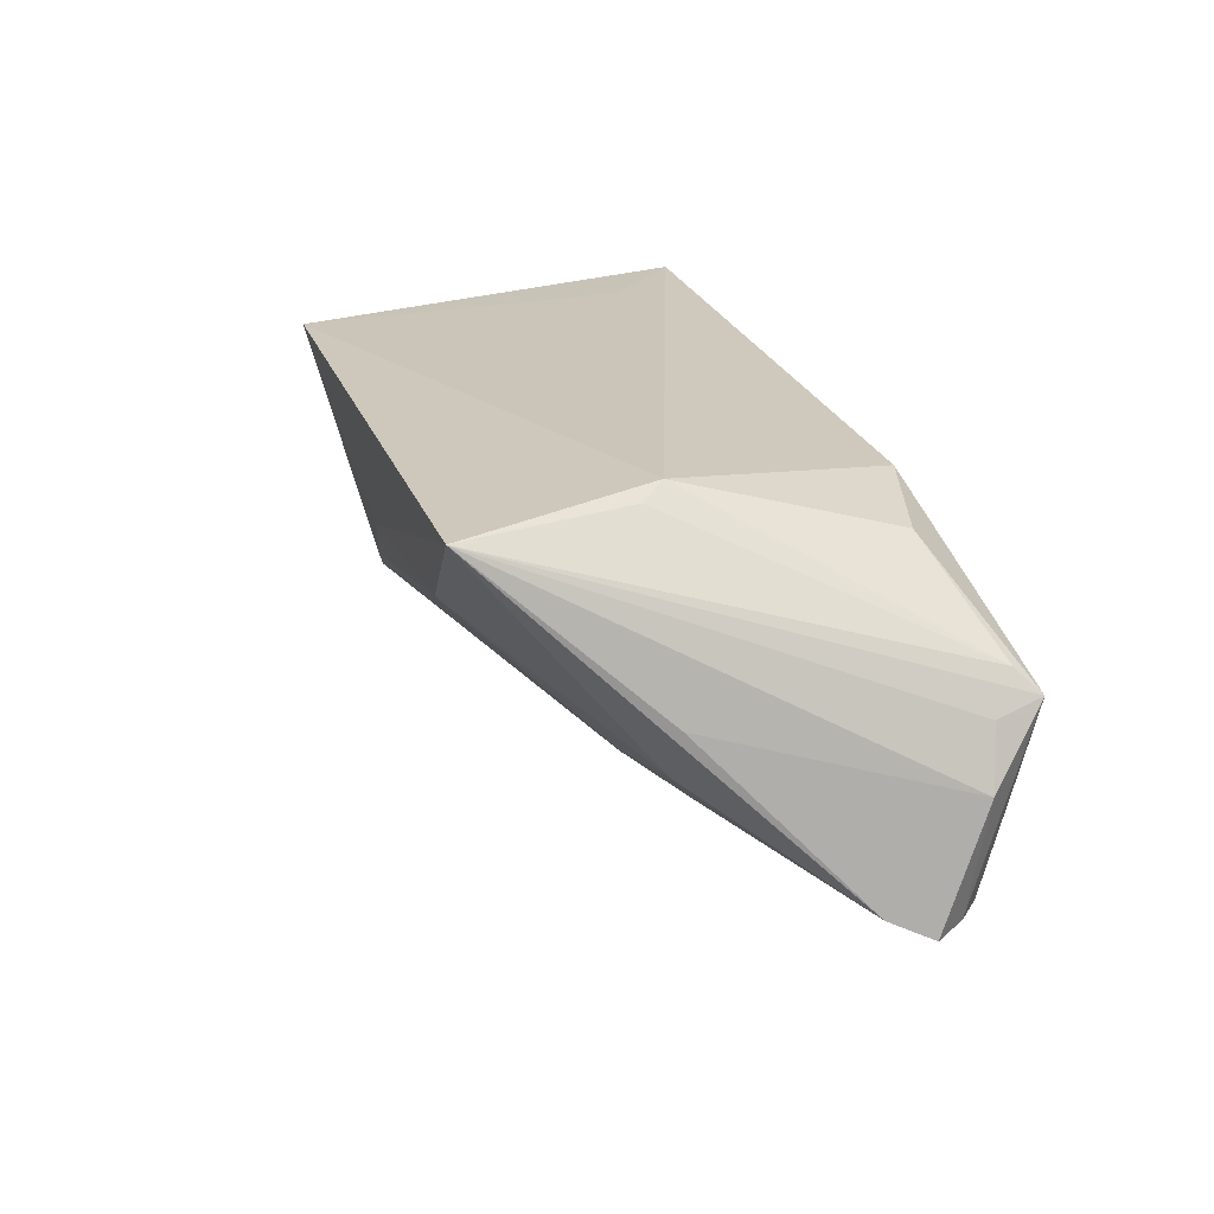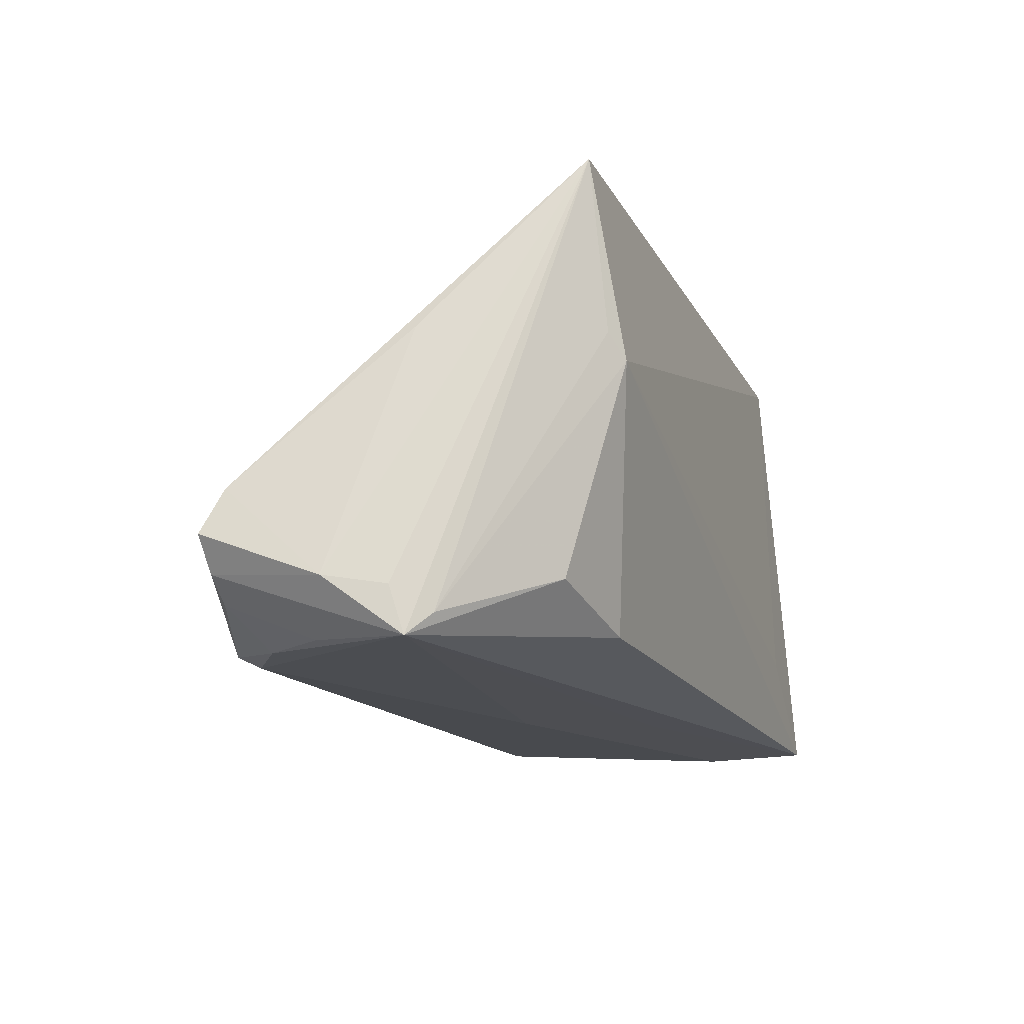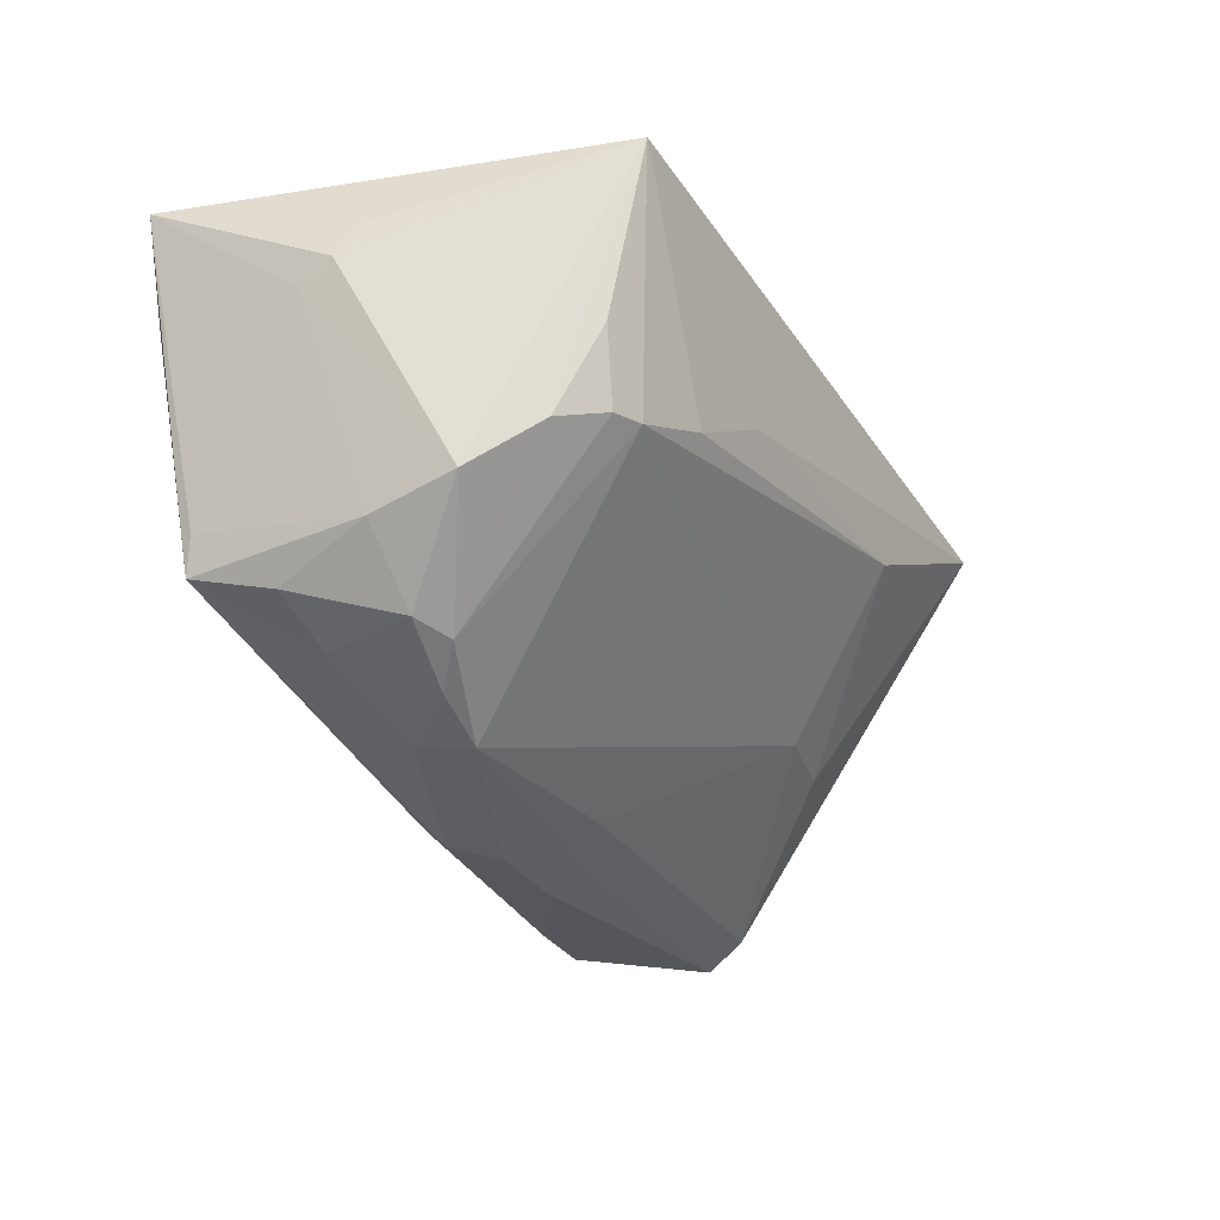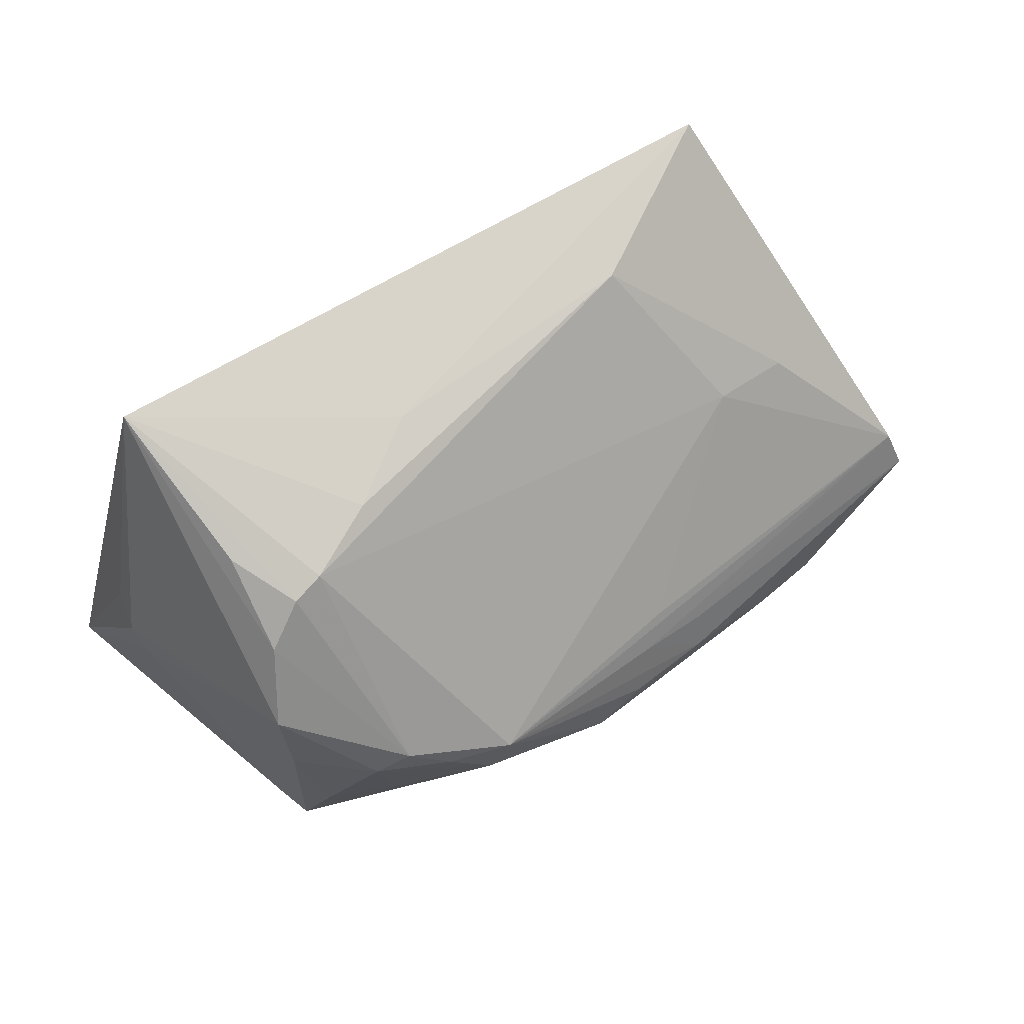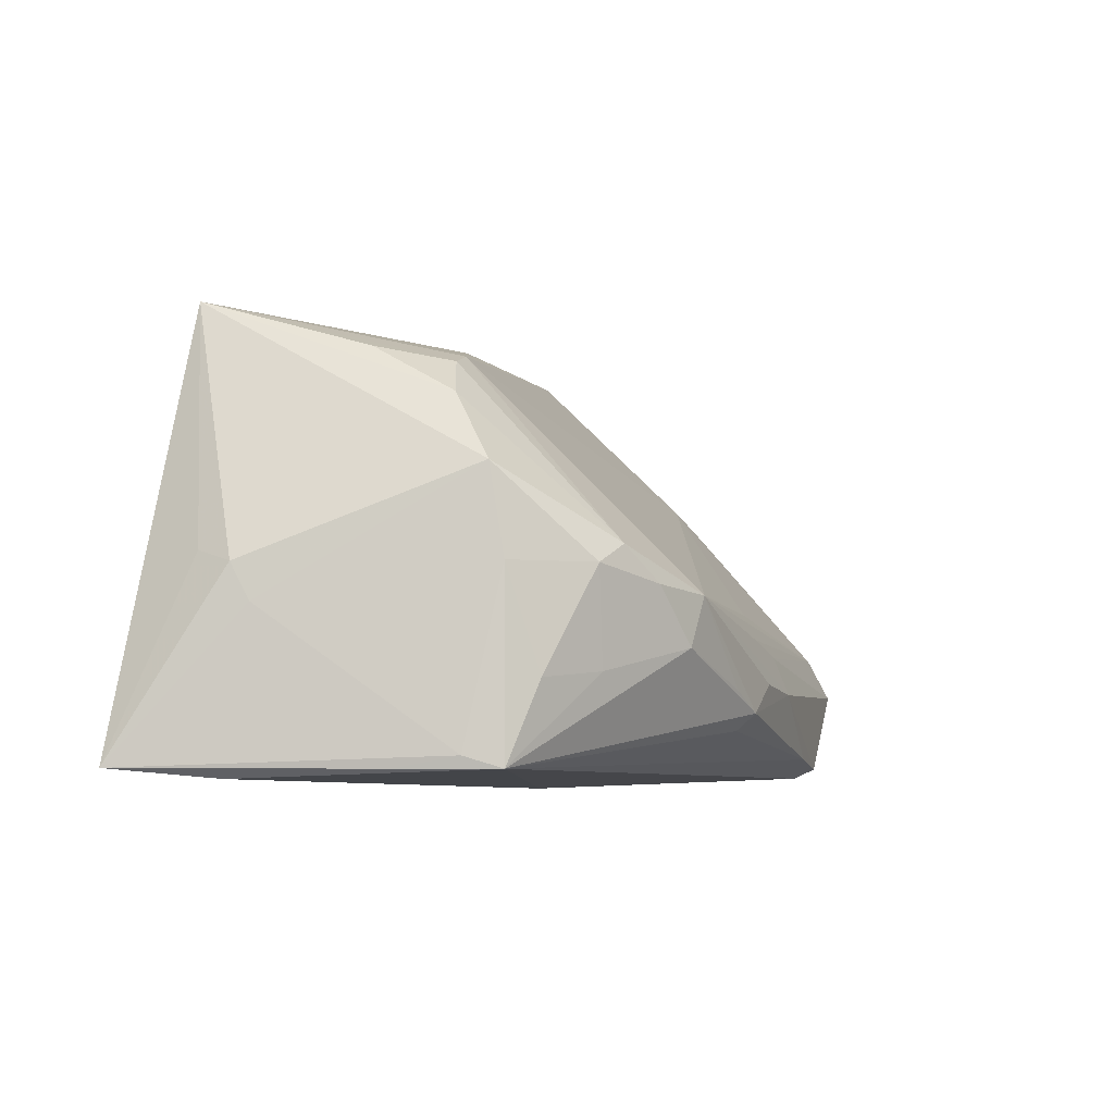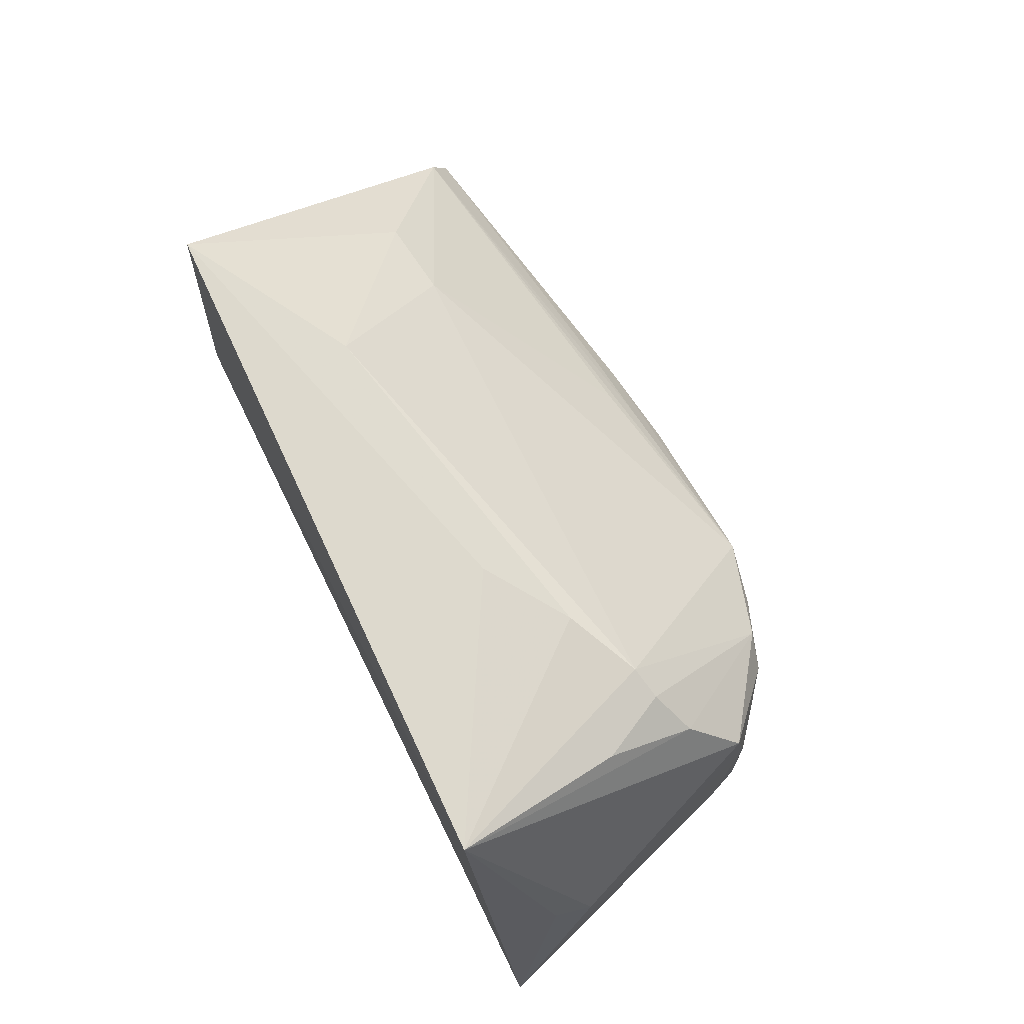
<metadata>
{"format":"obj","ext":"obj","renderer":"f3d","projection":"perspective","resolution":1024,"background":"white","views":[{"elev":20.4,"azim":-107.3,"up":"+Z"},{"elev":-16.4,"azim":-70.7,"up":"+Y"},{"elev":-36.2,"azim":119.2,"up":"+Z"},{"elev":66.4,"azim":148.2,"up":"+Y"},{"elev":-5.3,"azim":115.1,"up":"+Y"},{"elev":75.5,"azim":63.6,"up":"+Y"}]}
</metadata>
<code>
v -0.04706 -0.02948 -0.01415
v 0.003118 -0.02318 -0.02626
v 0.04469 -0.004581 -0.01451
v 0.05425 -0.02882 0.01571
v 0.04065 0.01554 -0.006149
v -0.05532 -0.03052 0.006397
v 0.04955 -0.02766 -0.003043
v -0.03317 0.008927 -0.003892
v 0.04734 -0.02619 -0.01057
v -0.04044 -0.02158 0.0209
v 0.04224 -0.01757 -0.01791
v 0.02606 -0.006349 -0.02551
v 0.001872 -0.02098 -0.02841
v -0.05342 -0.02764 0.009297
v -0.01756 -0.0132 -0.02406
v 0.03532 0.02009 -0.003457
v 0.002666 -0.03052 0.001263
v 0.04557 -0.01547 0.02841
v 0.03553 -0.004409 -0.02195
v 0.05996 -0.02759 0.02841
v 0.04556 -0.02764 -0.01507
v -0.03085 -0.0268 -0.02363
v -0.03999 -0.02958 -0.01914
v -0.05682 -0.0218 -0.01765
v 0.01751 -0.00719 -0.02766
v 0.01118 0.02618 0.009703
v -0.04101 0.009005 0.02683
v -0.007855 -0.01117 -0.02491
v -0.03852 0.005881 0.02841
v 0.02162 0.02386 0.002267
v 0.03094 -0.001937 -0.02306
v -0.05357 -0.02478 -0.01737
v -0.01696 -0.01821 -0.02631
v 0.03108 0.02145 -0.002505
v -0.04114 -0.02828 -0.02174
v -0.04506 0.03052 0.02587
v -0.04384 0.006794 -0.002821
v 0.007339 -0.01823 -0.0281
v 0.05376 -0.002911 0.01989
v -0.004852 -0.01716 -0.02786
v 0.02045 -0.01357 -0.02713
v -0.05867 -0.01196 -0.01528
v 0.04463 0.006773 -0.01249
v -0.05996 -0.01758 -0.01793
v 0.05435 -0.009003 0.01254
v -0.01129 -0.007731 -0.02213
v -0.05159 -0.02939 -0.006316
v 0.0548 -0.004421 0.01493
v 0.01808 -0.02913 0.01552
v 0.03986 0.02189 0.005369
v 0.04272 0.02865 0.02781
v 0.03375 -0.01671 -0.02154
v -0.05615 -0.02454 0.004728
v -0.024 0.02702 0.01277
v -0.0589 -0.02354 -0.002685
v -0.05227 0.008204 0.006038
v -0.02569 -0.0258 0.0233
f 29 51 36
f 36 51 26
f 26 51 30
f 36 26 54
f 54 26 30
f 34 25 8
f 34 54 30
f 8 54 34
f 30 51 34
f 20 51 18
f 18 29 20
f 51 29 18
f 55 42 44
f 36 6 14
f 10 29 14
f 14 6 10
f 57 6 20
f 10 6 57
f 20 29 57
f 57 29 10
f 39 51 20
f 20 48 39
f 39 48 51
f 37 42 36
f 8 42 37
f 36 54 37
f 37 54 8
f 8 25 46
f 46 42 8
f 25 42 46
f 44 42 15
f 35 22 21
f 51 48 43
f 53 6 36
f 36 55 53
f 53 55 6
f 36 42 56
f 56 55 36
f 42 55 56
f 27 29 36
f 36 14 27
f 27 14 29
f 20 6 49
f 6 17 49
f 45 48 20
f 20 9 45
f 45 43 48
f 28 42 25
f 28 15 42
f 21 13 41
f 21 22 2
f 2 13 21
f 22 13 2
f 25 13 40
f 23 17 6
f 21 17 23
f 23 35 21
f 25 34 31
f 3 9 21
f 3 45 9
f 43 45 3
f 7 9 20
f 21 9 7
f 20 49 4
f 4 49 17
f 4 7 20
f 4 17 21
f 21 7 4
f 38 13 25
f 25 41 38
f 38 41 13
f 33 28 25
f 25 40 33
f 15 28 33
f 44 15 33
f 33 35 44
f 22 35 33
f 33 13 22
f 33 40 13
f 24 32 6
f 24 55 44
f 6 55 24
f 44 35 24
f 35 32 24
f 1 23 6
f 1 32 35
f 35 23 1
f 16 31 34
f 16 34 51
f 51 50 16
f 12 41 25
f 25 31 12
f 6 32 47
f 47 1 6
f 32 1 47
f 43 31 5
f 31 16 5
f 5 16 50
f 51 43 5
f 5 50 51
f 19 12 31
f 41 12 19
f 19 31 43
f 43 3 19
f 21 41 52
f 41 19 52
f 21 52 11
f 11 52 19
f 11 3 21
f 11 19 3

</code>
